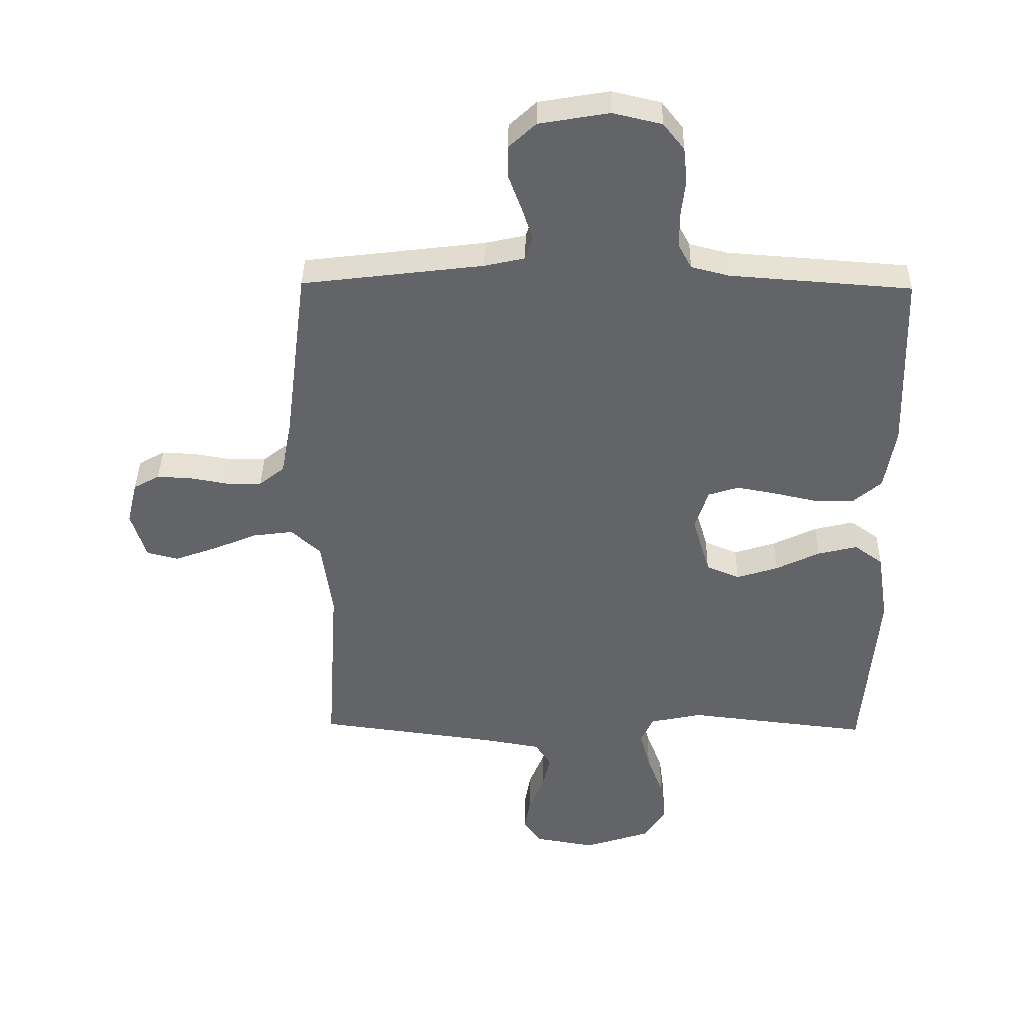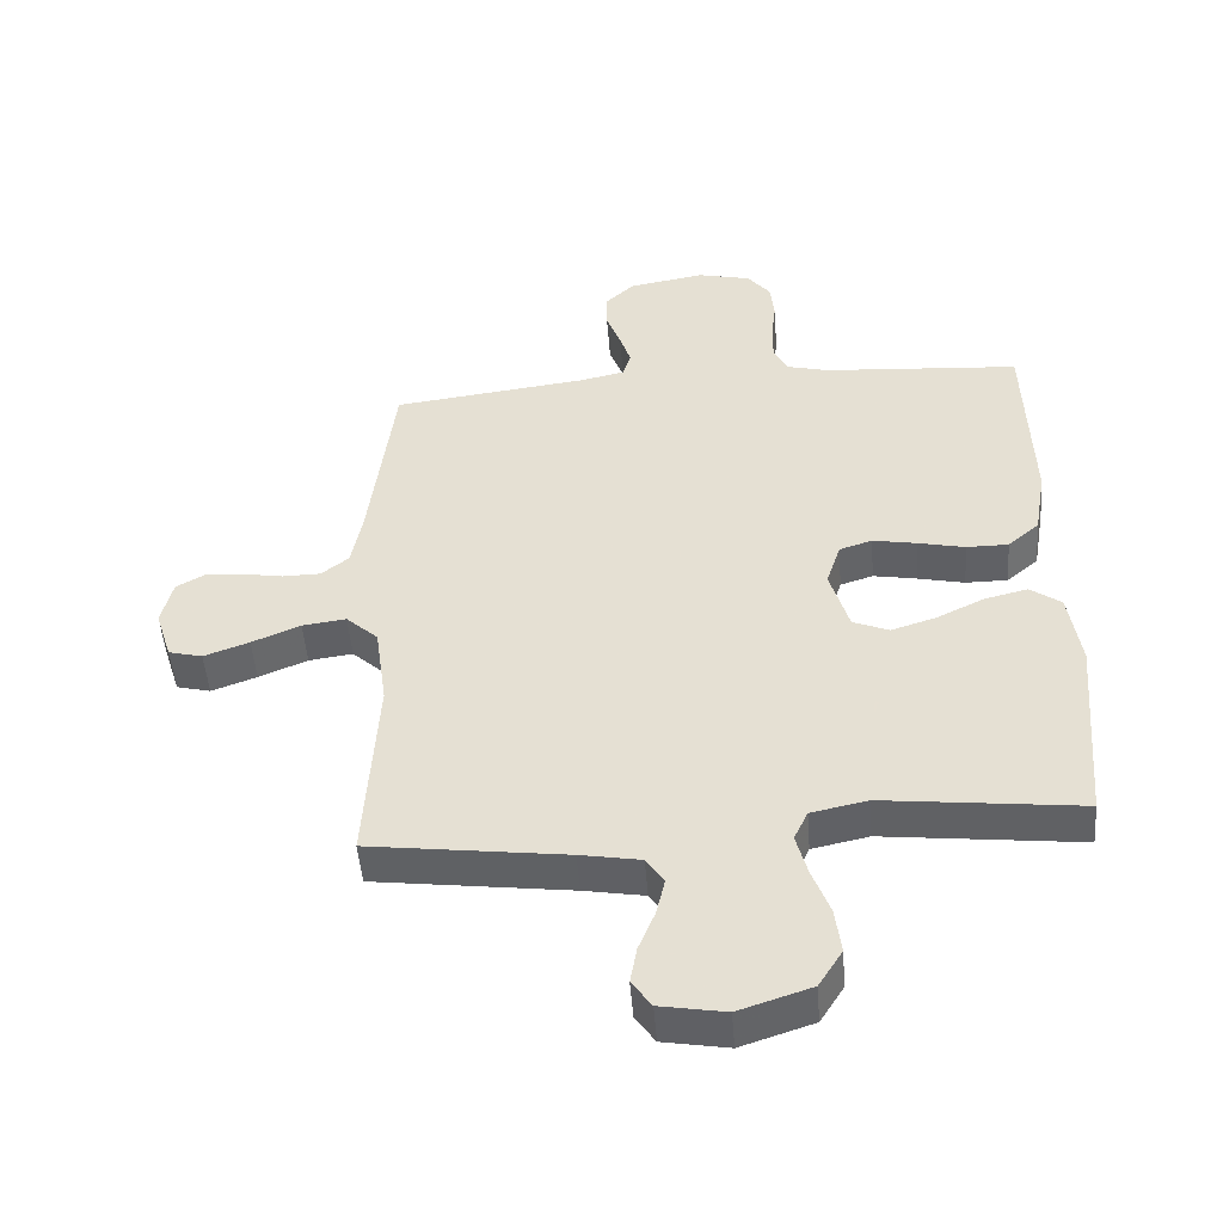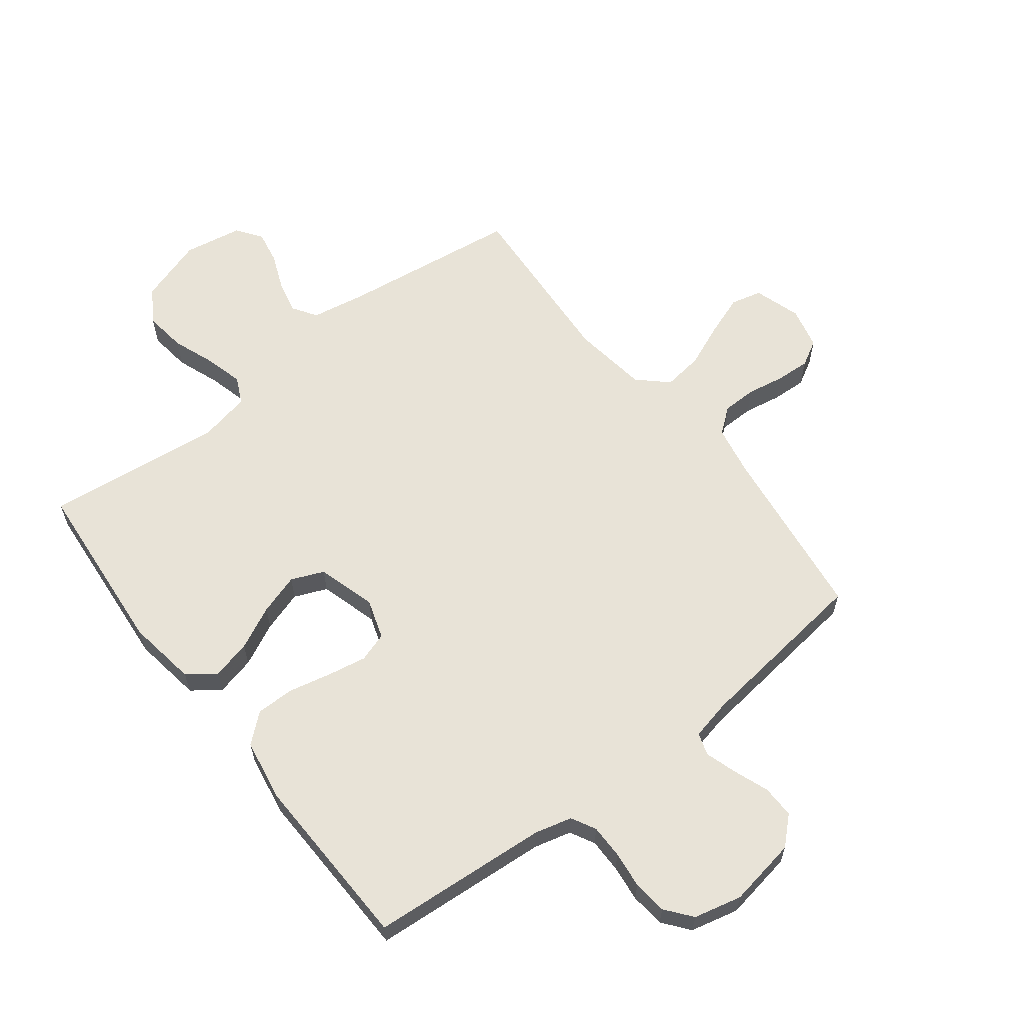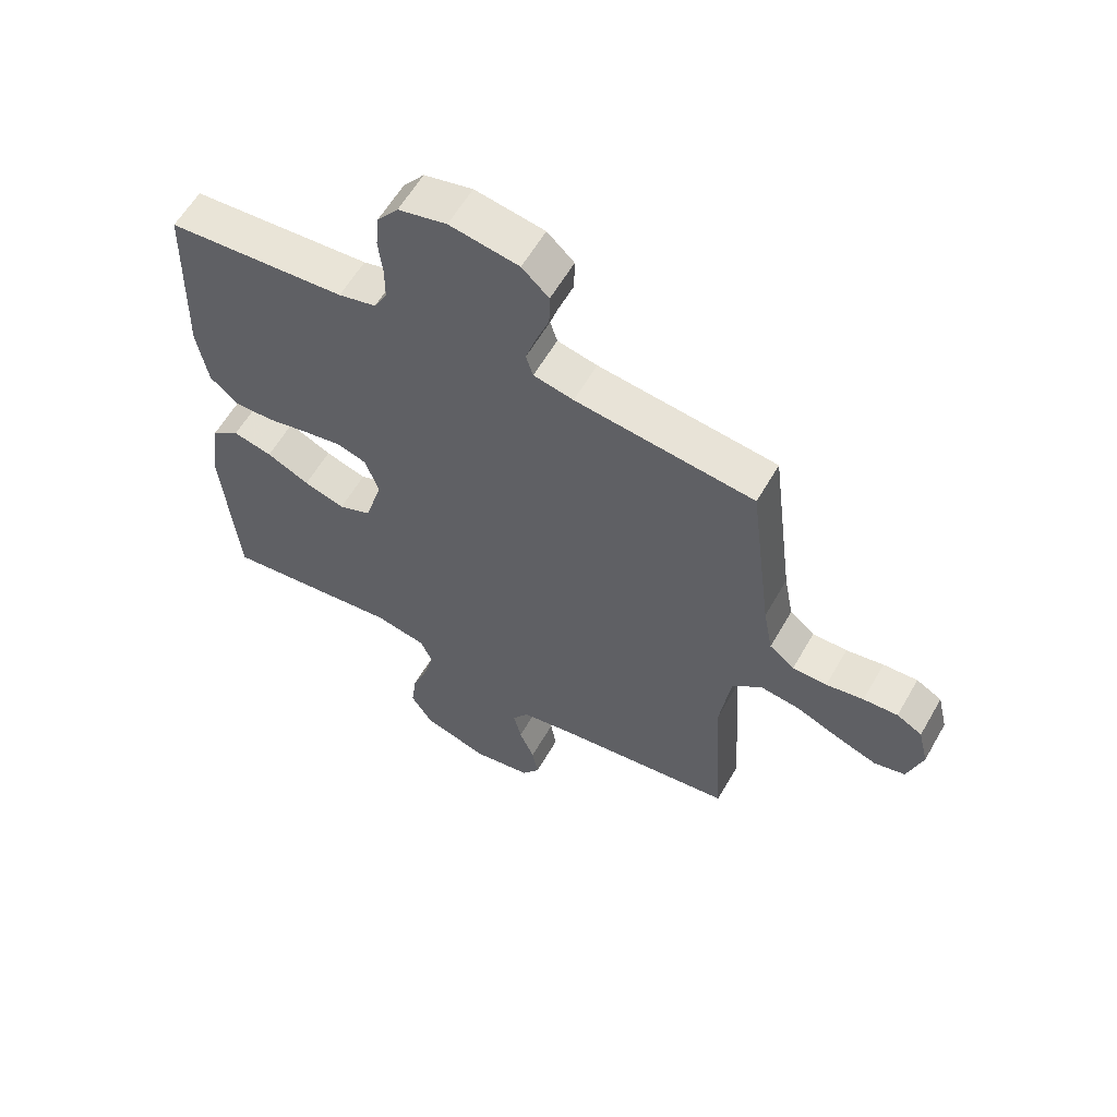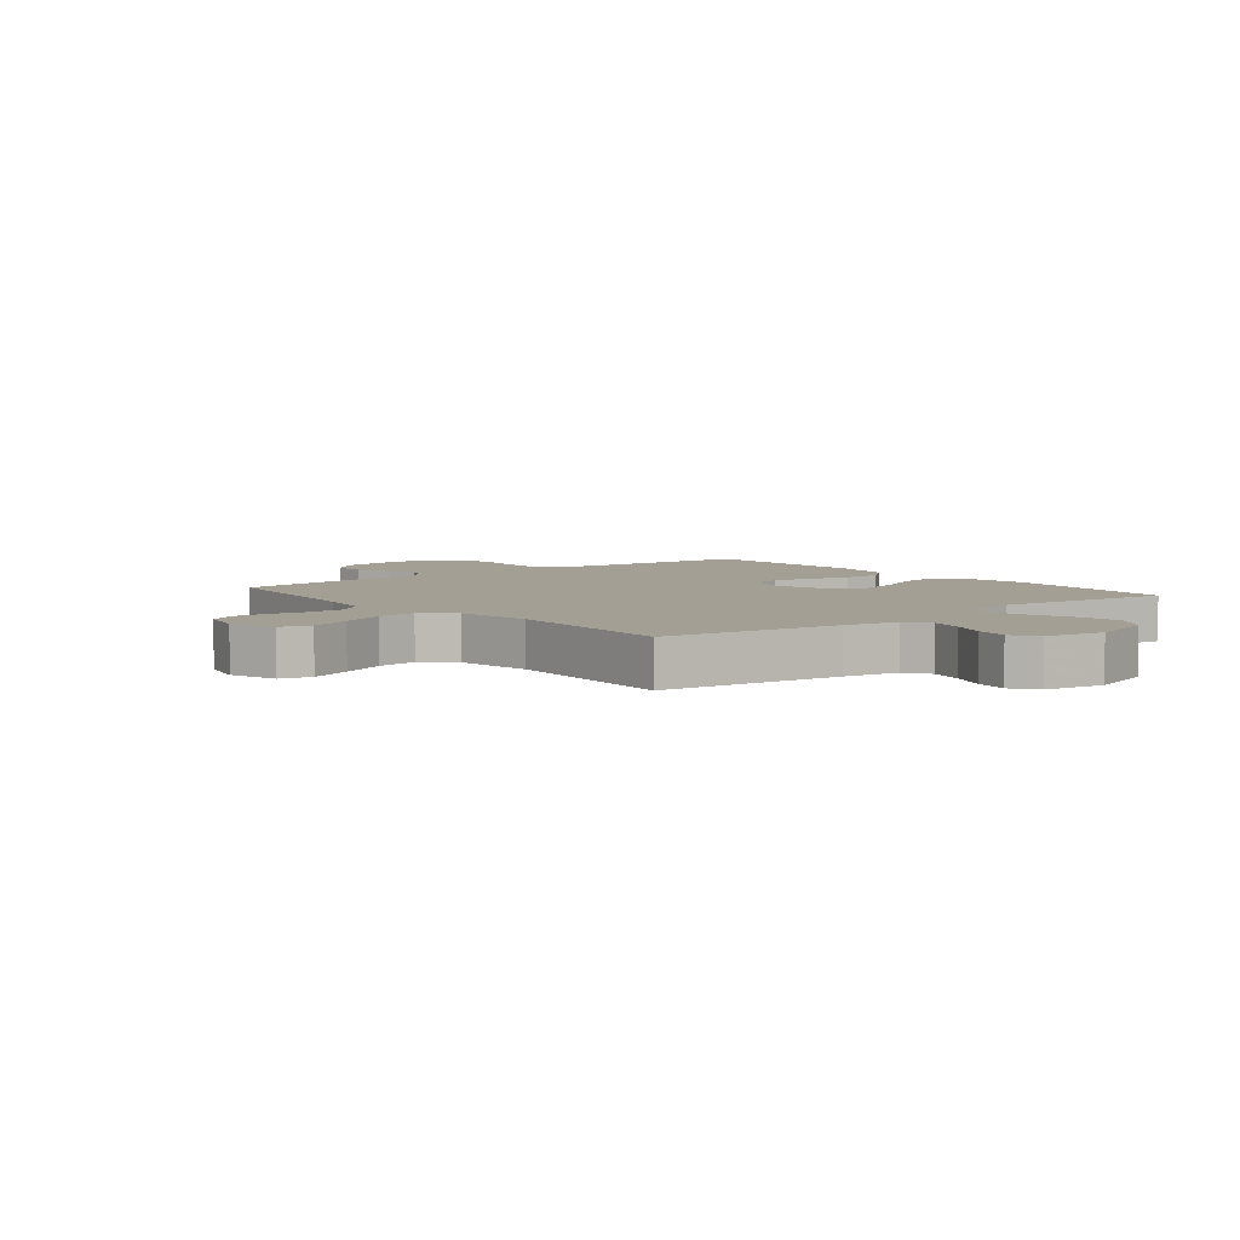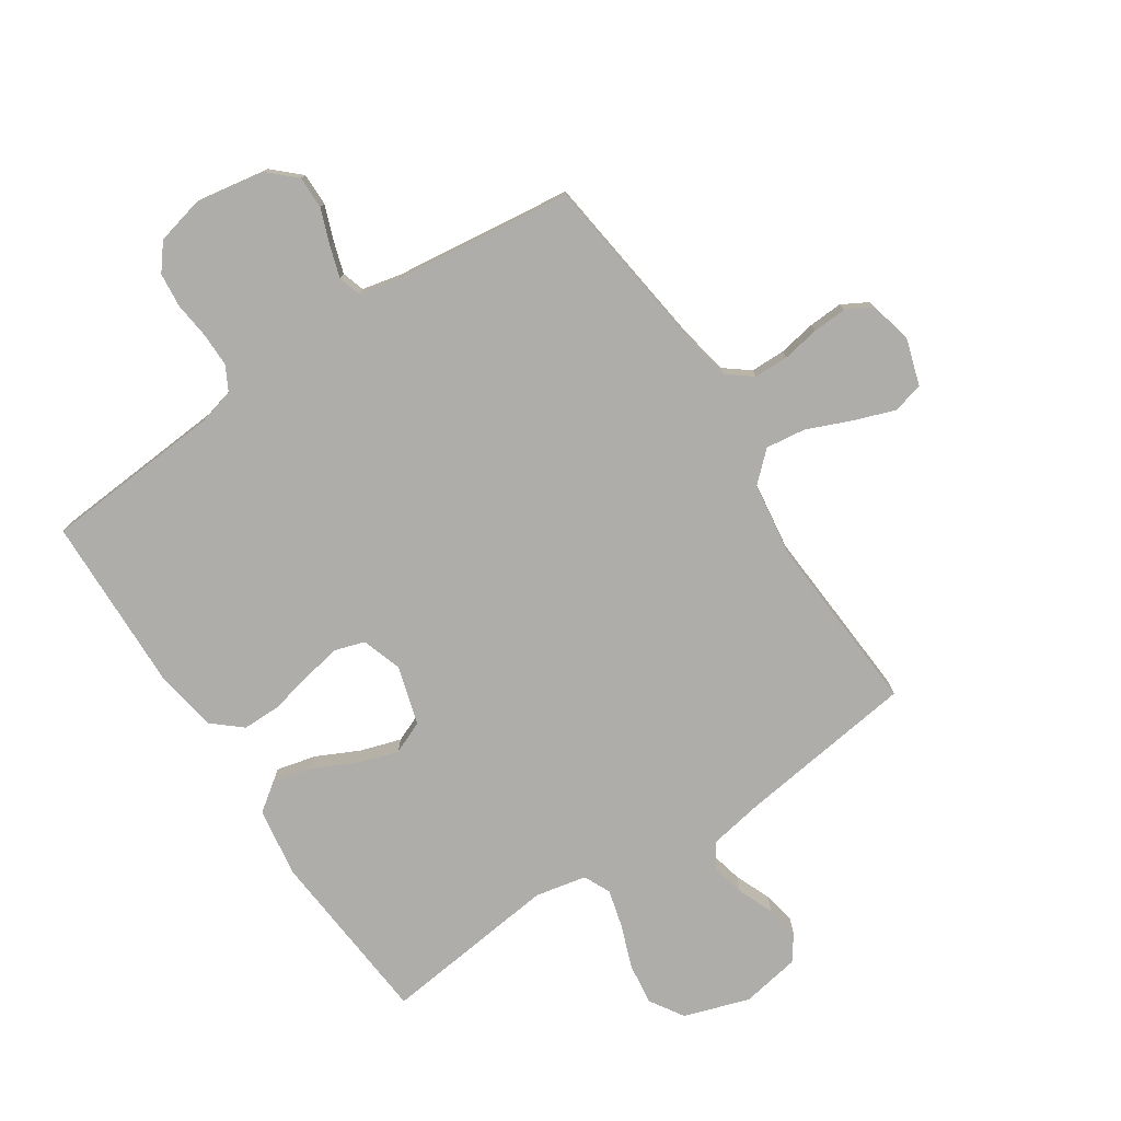
<metadata>
{"format":"obj","ext":"obj","renderer":"f3d","projection":"perspective","resolution":1024,"background":"white","views":[{"elev":38.7,"azim":-179.1,"up":"+Z"},{"elev":-49.0,"azim":-175.6,"up":"+Z"},{"elev":61.7,"azim":-37.6,"up":"+Y"},{"elev":59.6,"azim":29.7,"up":"+Z"},{"elev":5.4,"azim":141.0,"up":"+Y"},{"elev":-77.2,"azim":33.6,"up":"+Y"}]}
</metadata>
<code>
v 0.5 0.07 -0.5
v 0.2 0.07 -0.539
v 0.108 0.07 -0.555
v 0.081 0.07 -0.596
v 0.094 0.07 -0.652
v 0.119 0.07 -0.713
v 0.129 0.07 -0.769
v 0.099 0.07 -0.811
v 0 0.07 -0.828
v -0.11 0.07 -0.792
v -0.146 0.07 -0.735
v -0.137 0.07 -0.665
v -0.11 0.07 -0.593
v -0.093 0.07 -0.529
v -0.114 0.07 -0.484
v -0.2 0.07 -0.466
v -0.5 0.07 -0.5
v -0.525 0.07 -0.2
v -0.507 0.07 -0.083
v -0.46 0.07 -0.049
v -0.394 0.07 -0.065
v -0.322 0.07 -0.1
v -0.253 0.07 -0.122
v -0.198 0.07 -0.099
v -0.169 0.07 0
v -0.191 0.07 0.067
v -0.241 0.07 0.083
v -0.307 0.07 0.071
v -0.379 0.07 0.055
v -0.443 0.07 0.055
v -0.491 0.07 0.096
v -0.509 0.07 0.2
v -0.5 0.07 0.5
v -0.2 0.07 0.522
v -0.137 0.07 0.538
v -0.115 0.07 0.579
v -0.115 0.07 0.636
v -0.122 0.07 0.698
v -0.116 0.07 0.756
v -0.081 0.07 0.8
v 0 0.07 0.819
v 0.116 0.07 0.799
v 0.161 0.07 0.757
v 0.16 0.07 0.702
v 0.138 0.07 0.643
v 0.121 0.07 0.59
v 0.133 0.07 0.552
v 0.2 0.07 0.537
v 0.5 0.07 0.5
v 0.538 0.07 0.2
v 0.554 0.07 0.115
v 0.596 0.07 0.082
v 0.654 0.07 0.081
v 0.717 0.07 0.092
v 0.775 0.07 0.095
v 0.818 0.07 0.071
v 0.835 0.07 0
v 0.81 0.07 -0.079
v 0.758 0.07 -0.092
v 0.689 0.07 -0.067
v 0.615 0.07 -0.036
v 0.548 0.07 -0.027
v 0.499 0.07 -0.072
v 0.481 0.07 -0.2
v 0.5 0 -0.5
v 0.2 0 -0.539
v 0.108 0 -0.555
v 0.081 0 -0.596
v 0.094 0 -0.652
v 0.119 0 -0.713
v 0.129 0 -0.769
v 0.099 0 -0.811
v 0 0 -0.828
v -0.11 0 -0.792
v -0.146 0 -0.735
v -0.137 0 -0.665
v -0.11 0 -0.593
v -0.093 0 -0.529
v -0.114 0 -0.484
v -0.2 0 -0.466
v -0.5 0 -0.5
v -0.525 0 -0.2
v -0.507 0 -0.083
v -0.46 0 -0.049
v -0.394 0 -0.065
v -0.322 0 -0.1
v -0.253 0 -0.122
v -0.198 0 -0.099
v -0.169 0 0
v -0.191 0 0.067
v -0.241 0 0.083
v -0.307 0 0.071
v -0.379 0 0.055
v -0.443 0 0.055
v -0.491 0 0.096
v -0.509 0 0.2
v -0.5 0 0.5
v -0.2 0 0.522
v -0.137 0 0.538
v -0.115 0 0.579
v -0.115 0 0.636
v -0.122 0 0.698
v -0.116 0 0.756
v -0.081 0 0.8
v 0 0 0.819
v 0.116 0 0.799
v 0.161 0 0.757
v 0.16 0 0.702
v 0.138 0 0.643
v 0.121 0 0.59
v 0.133 0 0.552
v 0.2 0 0.537
v 0.5 0 0.5
v 0.538 0 0.2
v 0.554 0 0.115
v 0.596 0 0.082
v 0.654 0 0.081
v 0.717 0 0.092
v 0.775 0 0.095
v 0.818 0 0.071
v 0.835 0 0
v 0.81 0 -0.079
v 0.758 0 -0.092
v 0.689 0 -0.067
v 0.615 0 -0.036
v 0.548 0 -0.027
v 0.499 0 -0.072
v 0.481 0 -0.2
f 59 60 61
f 58 59 61
f 57 58 61
f 56 57 61
f 55 56 61
f 54 55 61
f 53 54 61
f 52 53 61 62
f 51 52 62 63
f 48 49 50
f 50 51 63
f 48 50 63
f 47 48 63
f 43 44 45
f 42 43 45
f 41 42 45
f 40 41 45
f 39 40 45
f 38 39 45
f 37 38 45
f 36 37 45 46
f 35 36 46 47
f 32 33 34
f 31 32 34
f 30 31 34
f 29 30 34
f 28 29 34
f 34 35 47
f 28 34 47
f 27 28 47
f 20 21 22
f 19 20 22
f 18 19 22
f 17 18 22
f 16 17 22
f 15 16 22 23
f 14 15 23 24
f 11 12 13
f 10 11 13
f 9 10 13
f 8 9 13
f 7 8 13
f 6 7 13
f 5 6 13
f 4 5 13 14
f 14 24 25
f 4 14 25
f 3 4 25
f 64 1 2
f 3 25 26
f 2 3 26
f 64 2 26
f 63 64 26
f 26 27 47 63
f 125 124 123
f 125 123 122
f 125 122 121
f 125 121 120
f 125 120 119
f 125 119 118
f 125 118 117
f 126 125 117 116
f 127 126 116 115
f 114 113 112
f 127 115 114
f 127 114 112
f 127 112 111
f 109 108 107
f 109 107 106
f 109 106 105
f 109 105 104
f 109 104 103
f 109 103 102
f 109 102 101
f 110 109 101 100
f 111 110 100 99
f 98 97 96
f 98 96 95
f 98 95 94
f 98 94 93
f 98 93 92
f 111 99 98
f 111 98 92
f 111 92 91
f 86 85 84
f 86 84 83
f 86 83 82
f 86 82 81
f 86 81 80
f 87 86 80 79
f 88 87 79 78
f 77 76 75
f 77 75 74
f 77 74 73
f 77 73 72
f 77 72 71
f 77 71 70
f 77 70 69
f 78 77 69 68
f 89 88 78
f 89 78 68
f 89 68 67
f 66 65 128
f 90 89 67
f 90 67 66
f 90 66 128
f 90 128 127
f 127 111 91 90
f 1 65 66 2
f 2 66 67 3
f 3 67 68 4
f 4 68 69 5
f 5 69 70 6
f 6 70 71 7
f 7 71 72 8
f 8 72 73 9
f 9 73 74 10
f 10 74 75 11
f 11 75 76 12
f 12 76 77 13
f 13 77 78 14
f 14 78 79 15
f 15 79 80 16
f 16 80 81 17
f 17 81 82 18
f 18 82 83 19
f 19 83 84 20
f 20 84 85 21
f 21 85 86 22
f 22 86 87 23
f 23 87 88 24
f 24 88 89 25
f 25 89 90 26
f 26 90 91 27
f 27 91 92 28
f 28 92 93 29
f 29 93 94 30
f 30 94 95 31
f 31 95 96 32
f 32 96 97 33
f 33 97 98 34
f 34 98 99 35
f 35 99 100 36
f 36 100 101 37
f 37 101 102 38
f 38 102 103 39
f 39 103 104 40
f 40 104 105 41
f 41 105 106 42
f 42 106 107 43
f 43 107 108 44
f 44 108 109 45
f 45 109 110 46
f 46 110 111 47
f 47 111 112 48
f 48 112 113 49
f 49 113 114 50
f 50 114 115 51
f 51 115 116 52
f 52 116 117 53
f 53 117 118 54
f 54 118 119 55
f 55 119 120 56
f 56 120 121 57
f 57 121 122 58
f 58 122 123 59
f 59 123 124 60
f 60 124 125 61
f 61 125 126 62
f 62 126 127 63
f 63 127 128 64
f 64 128 65 1

</code>
